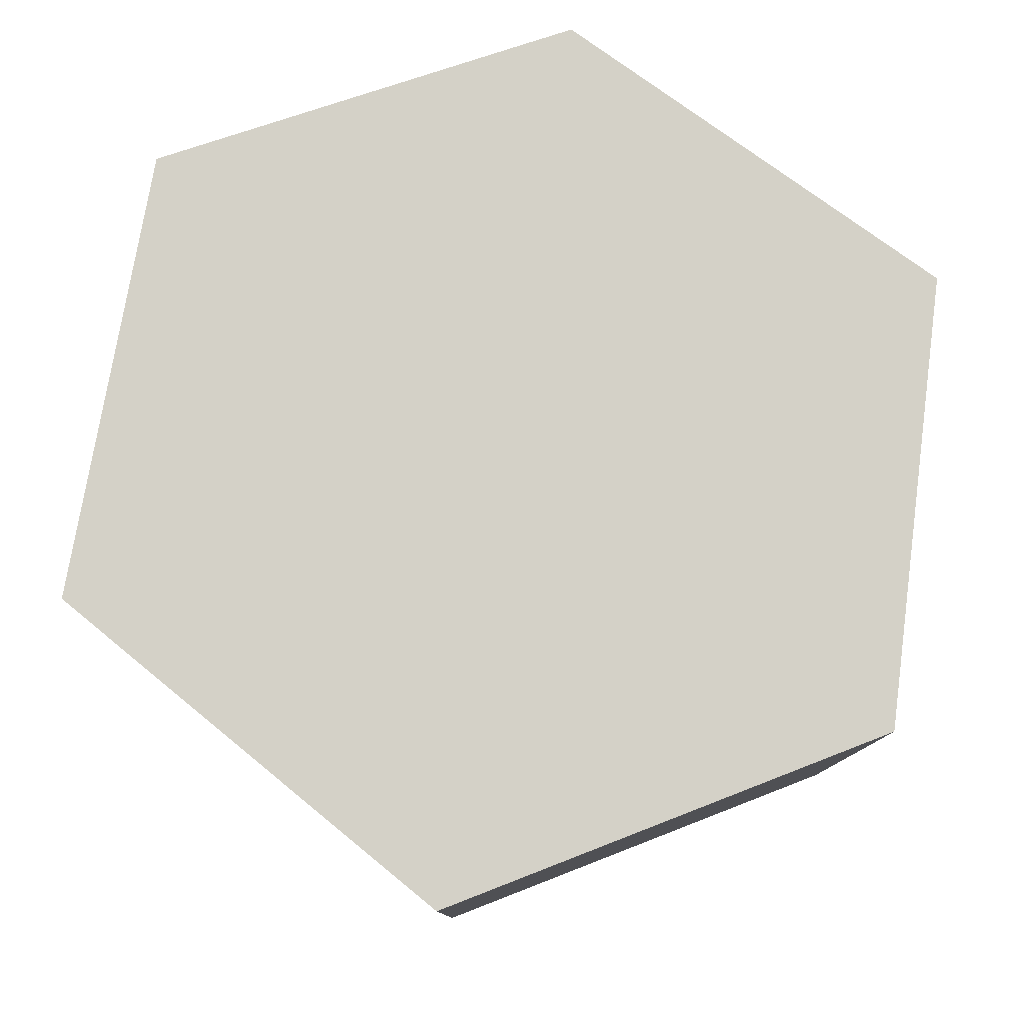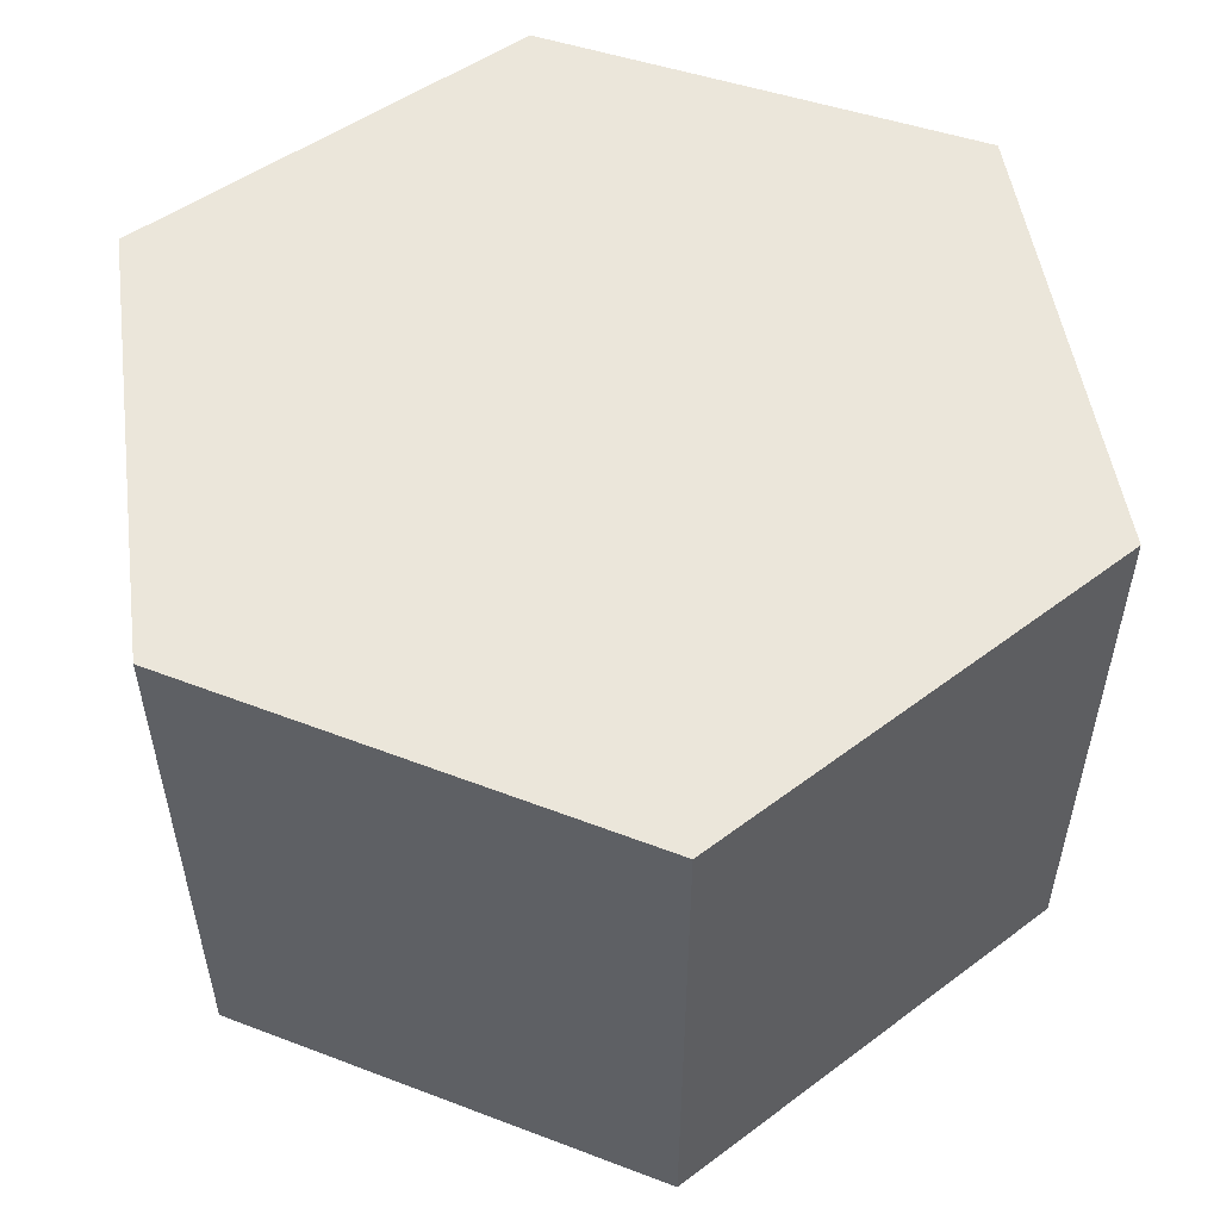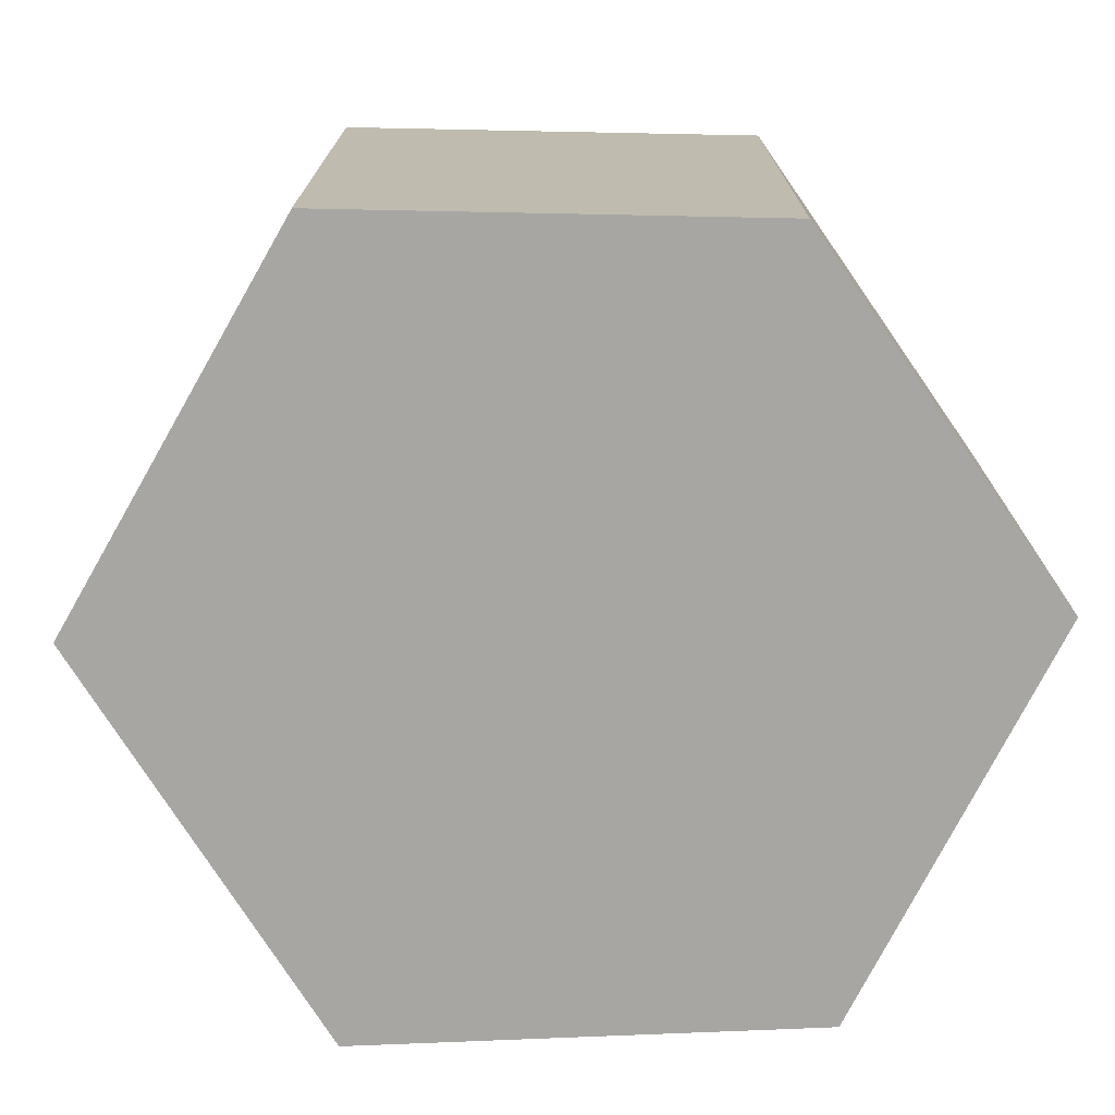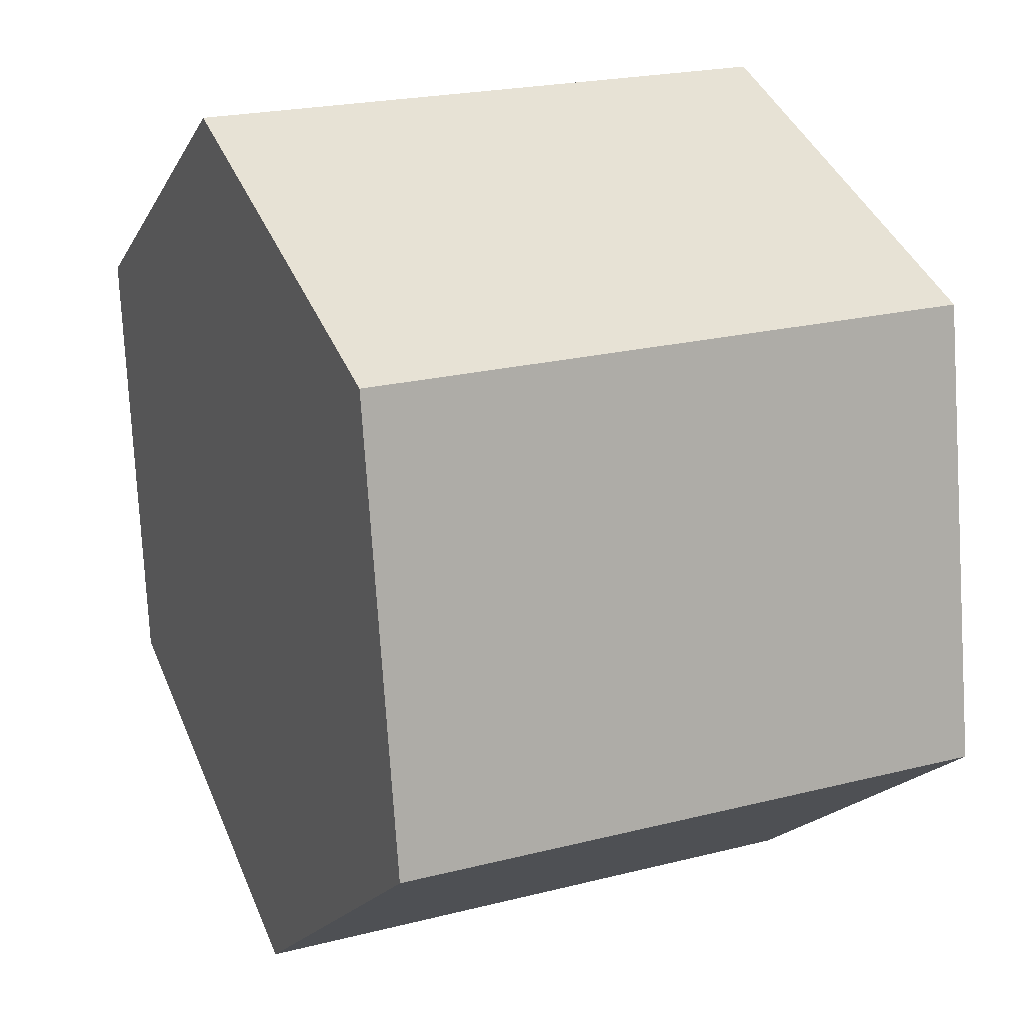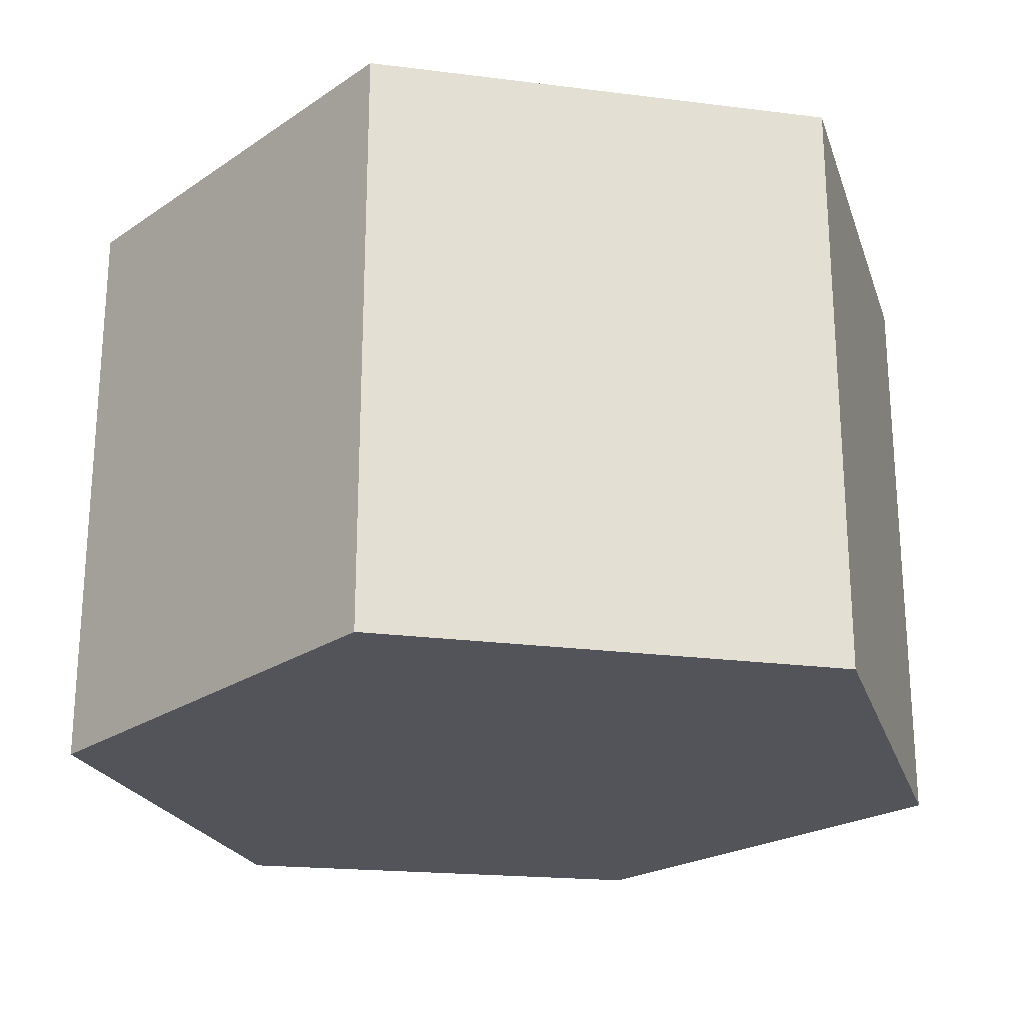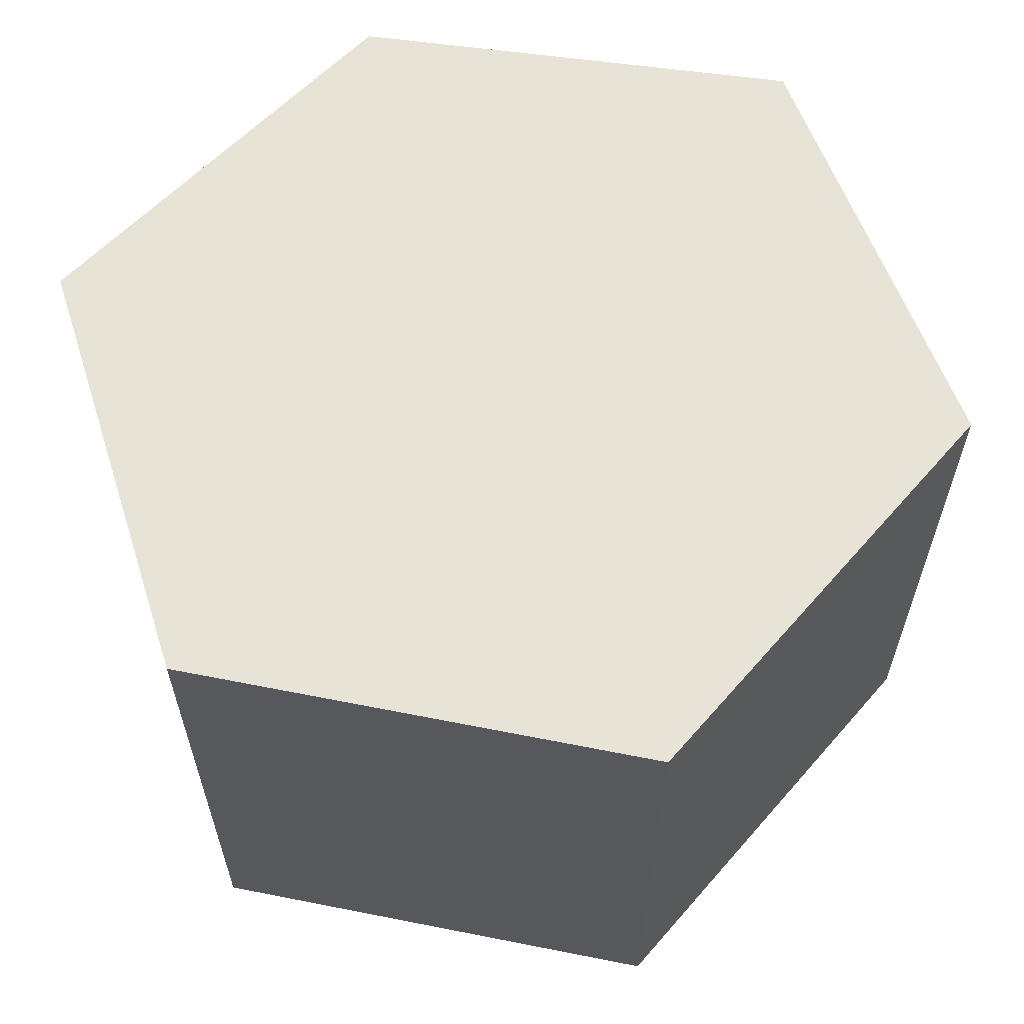
<metadata>
{"format":"obj","ext":"obj","renderer":"f3d","projection":"perspective","resolution":1024,"background":"white","views":[{"elev":79.8,"azim":-163.7,"up":"+Y"},{"elev":55.0,"azim":179.0,"up":"+Y"},{"elev":-74.1,"azim":-20.6,"up":"+Y"},{"elev":21.8,"azim":-114.1,"up":"+Z"},{"elev":-23.7,"azim":-154.5,"up":"+Y"},{"elev":61.7,"azim":168.4,"up":"+Y"}]}
</metadata>
<code>
v  0.277 2.28 1.689
v  1.409 2.28 -1.082
v  0 2.28 1.396e-16
v  1.866 2.28 2.25
v  3.049 2.28 -0.385
v  3.23 2.28 1.313
v  0.277 -1.034e-16 1.689
v  1.866 -1.378e-16 2.25
v  3.23 -8.04e-17 1.313
v  3.049 2.357e-17 -0.385
v  1.409 6.625e-17 -1.082
v  0 0 0
g defaultobject
f 1 2 3
f 2 1 4
f 2 4 5
f 5 4 6
f 7 4 1
f 4 7 8
f 8 6 4
f 6 8 9
f 9 5 6
f 5 9 10
f 10 2 5
f 2 10 11
f 11 3 2
f 3 11 12
f 12 1 3
f 1 12 7
f 8 10 9
f 10 8 7
f 10 7 11
f 11 7 12

</code>
